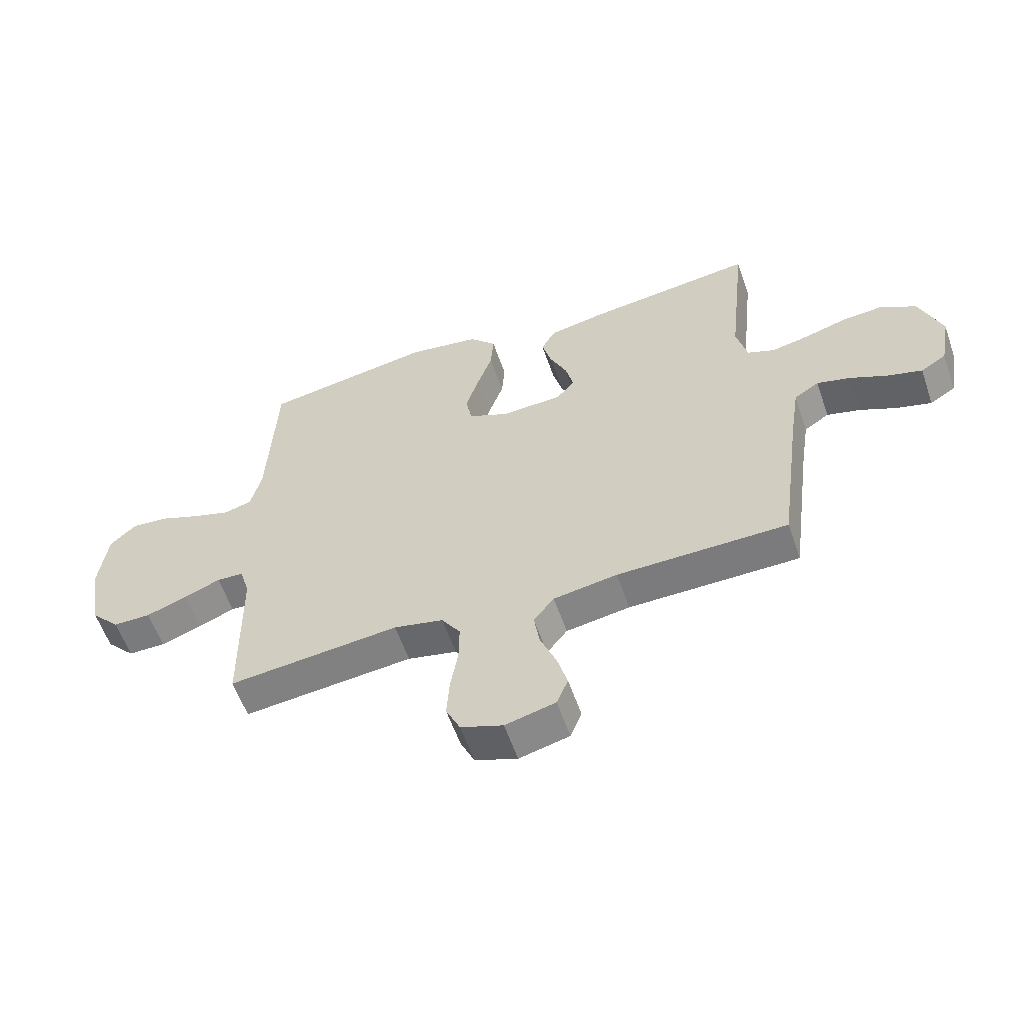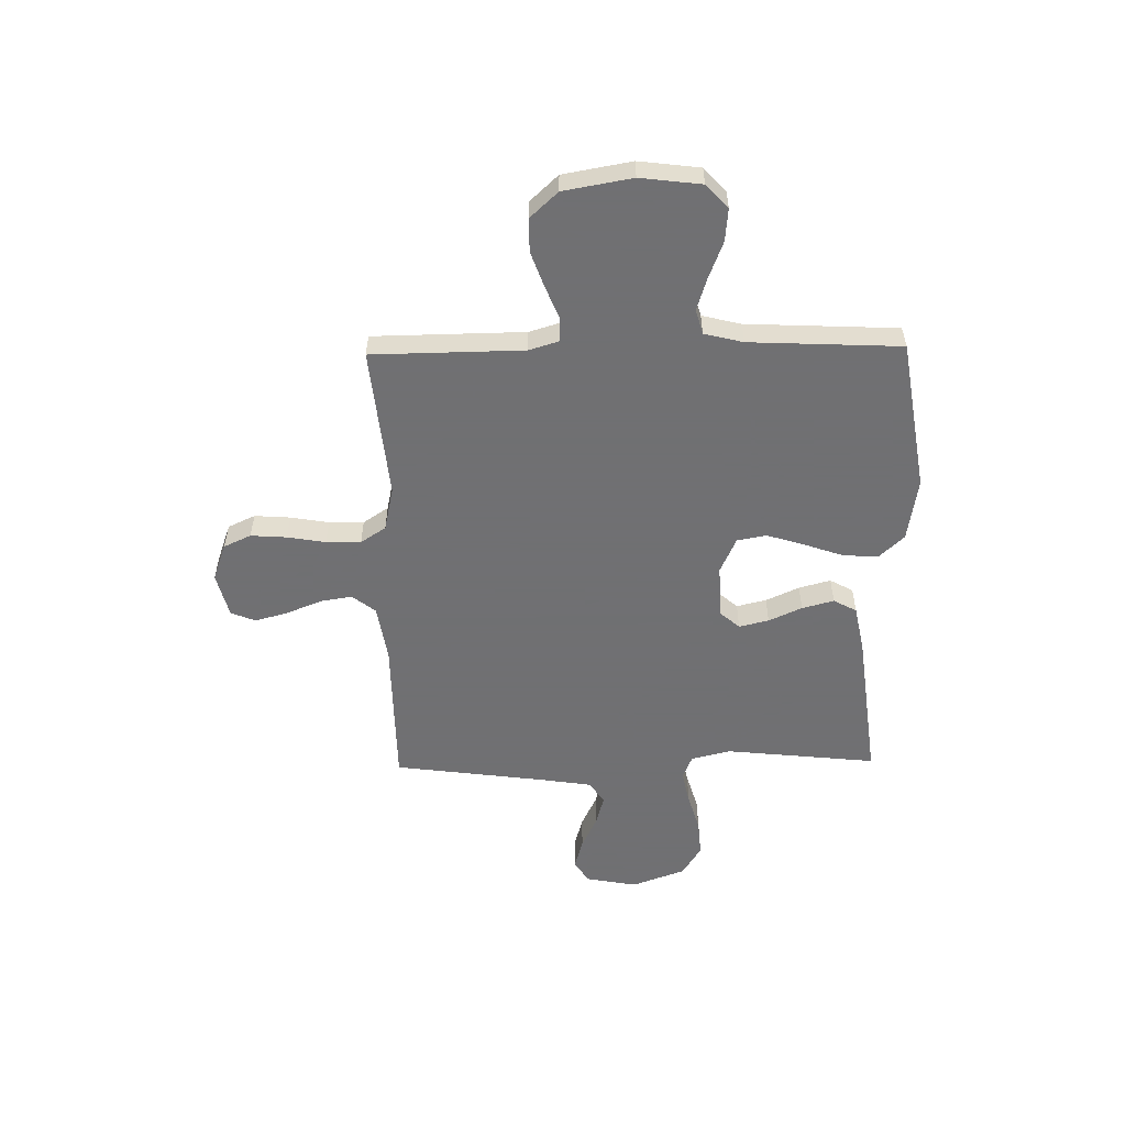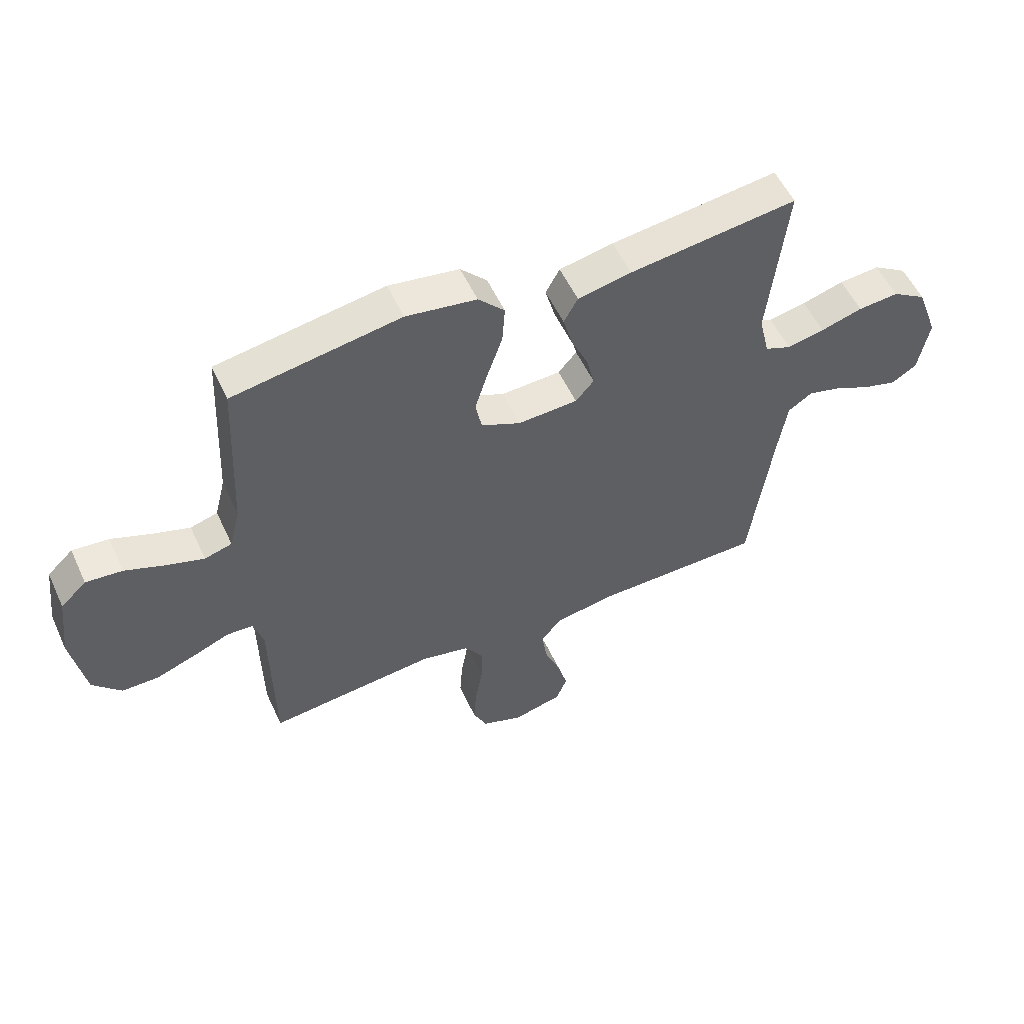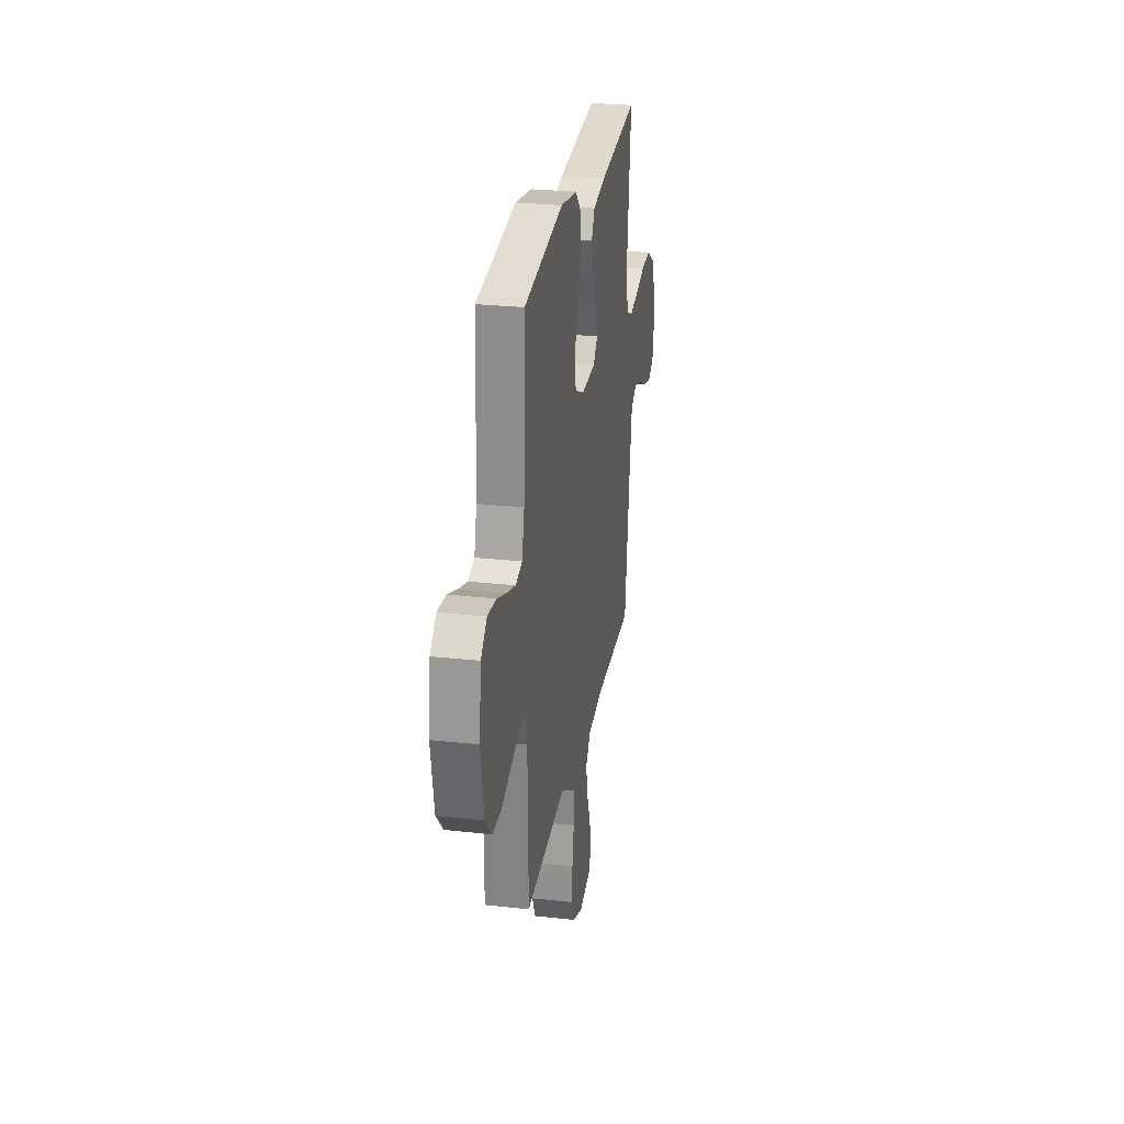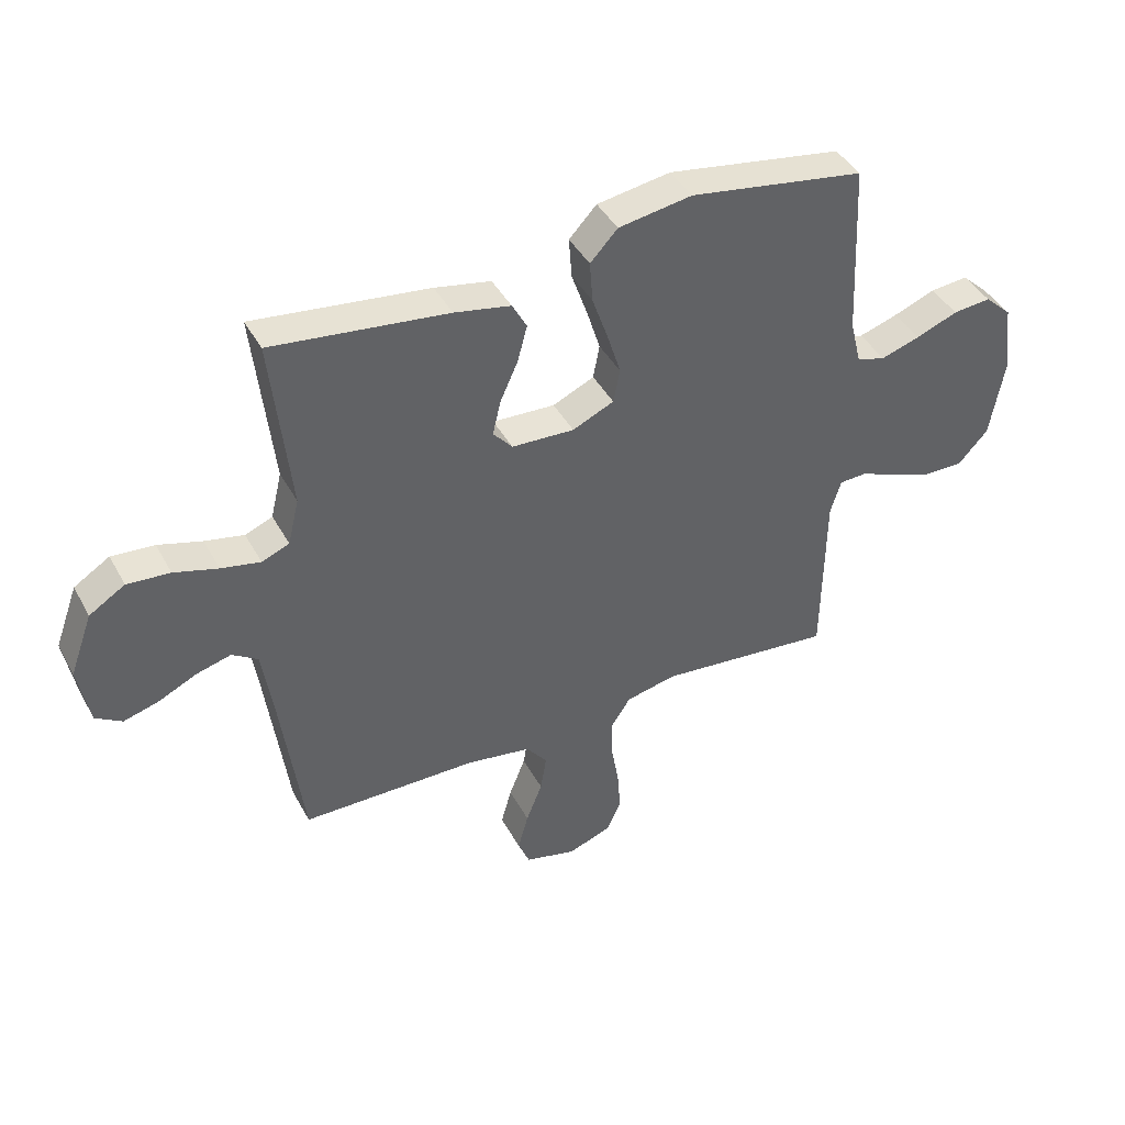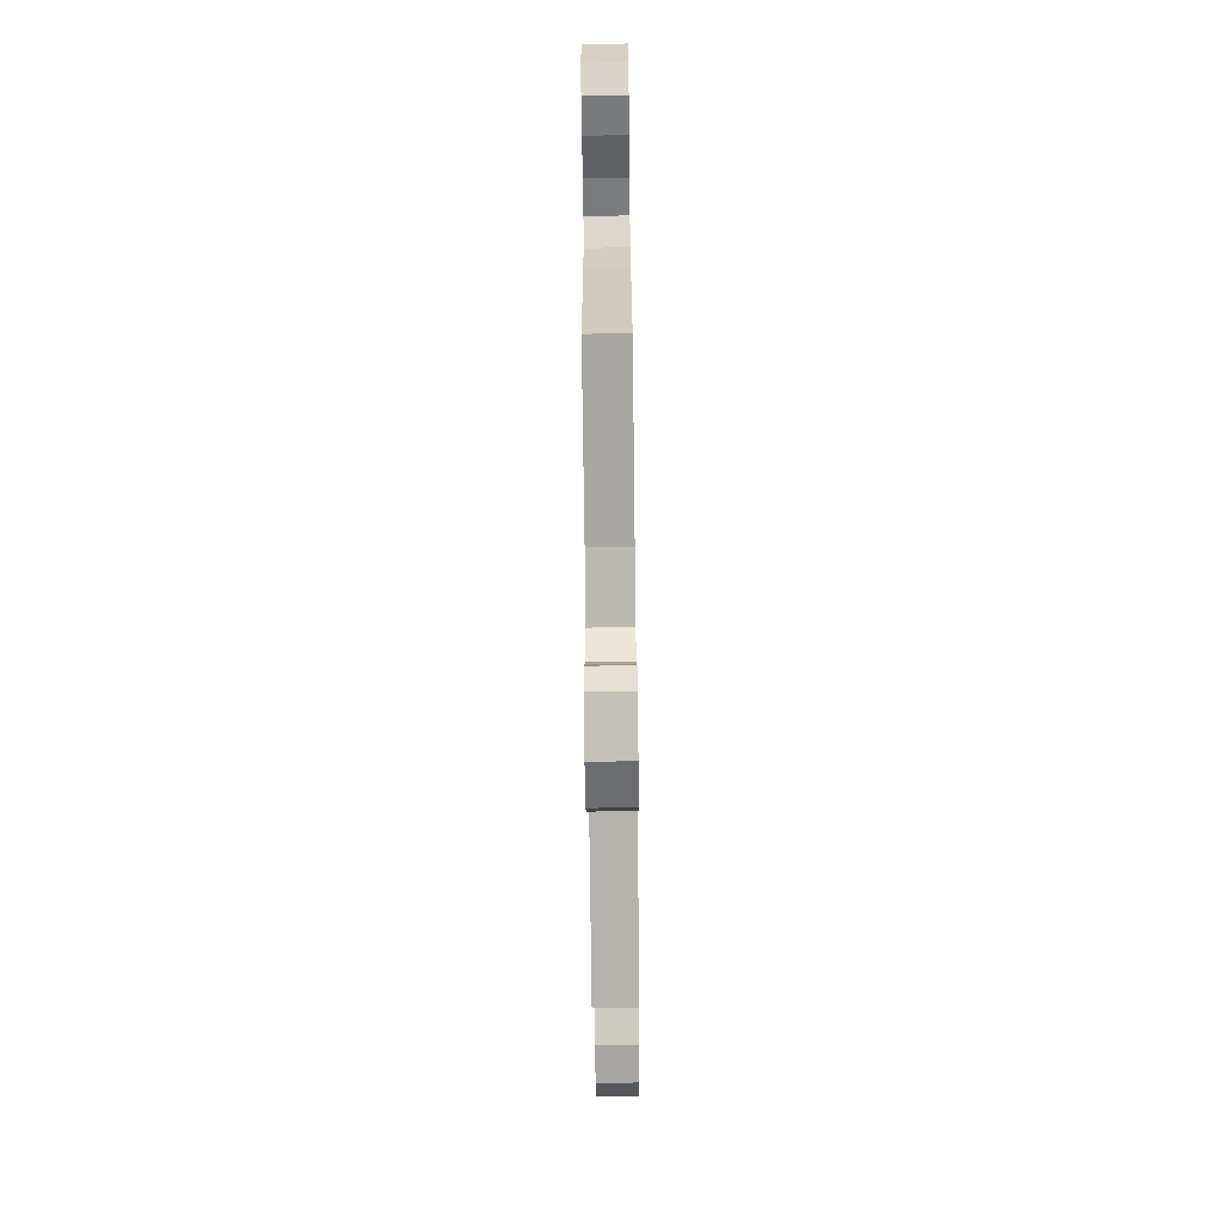
<metadata>
{"format":"obj","ext":"obj","renderer":"f3d","projection":"perspective","resolution":1024,"background":"white","views":[{"elev":-58.3,"azim":19.0,"up":"+Z"},{"elev":-55.0,"azim":-89.0,"up":"+Y"},{"elev":54.7,"azim":-24.6,"up":"+Z"},{"elev":26.5,"azim":-80.1,"up":"+Z"},{"elev":42.1,"azim":153.3,"up":"+Z"},{"elev":-73.8,"azim":90.7,"up":"+Z"}]}
</metadata>
<code>
v 0.5 0.07 -0.5
v 0.2 0.07 -0.503
v 0.088 0.07 -0.521
v 0.052 0.07 -0.567
v 0.062 0.07 -0.63
v 0.09 0.07 -0.7
v 0.108 0.07 -0.765
v 0.088 0.07 -0.814
v 0 0.07 -0.836
v -0.074 0.07 -0.809
v -0.099 0.07 -0.755
v -0.094 0.07 -0.684
v -0.081 0.07 -0.608
v -0.08 0.07 -0.539
v -0.113 0.07 -0.489
v -0.2 0.07 -0.47
v -0.5 0.07 -0.5
v -0.504 0.07 -0.2
v -0.522 0.07 -0.141
v -0.569 0.07 -0.139
v -0.633 0.07 -0.165
v -0.705 0.07 -0.191
v -0.771 0.07 -0.191
v -0.822 0.07 -0.136
v -0.846 0.07 0
v -0.831 0.07 0.121
v -0.785 0.07 0.164
v -0.72 0.07 0.158
v -0.648 0.07 0.13
v -0.582 0.07 0.109
v -0.533 0.07 0.123
v -0.514 0.07 0.2
v -0.5 0.07 0.5
v -0.2 0.07 0.549
v -0.074 0.07 0.529
v -0.027 0.07 0.479
v -0.032 0.07 0.409
v -0.059 0.07 0.331
v -0.082 0.07 0.257
v -0.071 0.07 0.199
v 0 0.07 0.167
v 0.107 0.07 0.172
v 0.14 0.07 0.21
v 0.126 0.07 0.269
v 0.096 0.07 0.335
v 0.079 0.07 0.398
v 0.104 0.07 0.444
v 0.2 0.07 0.463
v 0.5 0.07 0.5
v 0.468 0.07 0.2
v 0.487 0.07 0.121
v 0.534 0.07 0.102
v 0.601 0.07 0.116
v 0.676 0.07 0.138
v 0.749 0.07 0.144
v 0.81 0.07 0.106
v 0.849 0.07 0
v 0.83 0.07 -0.103
v 0.785 0.07 -0.131
v 0.725 0.07 -0.114
v 0.659 0.07 -0.083
v 0.6 0.07 -0.067
v 0.556 0.07 -0.096
v 0.54 0.07 -0.2
v 0.5 0 -0.5
v 0.2 0 -0.503
v 0.088 0 -0.521
v 0.052 0 -0.567
v 0.062 0 -0.63
v 0.09 0 -0.7
v 0.108 0 -0.765
v 0.088 0 -0.814
v 0 0 -0.836
v -0.074 0 -0.809
v -0.099 0 -0.755
v -0.094 0 -0.684
v -0.081 0 -0.608
v -0.08 0 -0.539
v -0.113 0 -0.489
v -0.2 0 -0.47
v -0.5 0 -0.5
v -0.504 0 -0.2
v -0.522 0 -0.141
v -0.569 0 -0.139
v -0.633 0 -0.165
v -0.705 0 -0.191
v -0.771 0 -0.191
v -0.822 0 -0.136
v -0.846 0 0
v -0.831 0 0.121
v -0.785 0 0.164
v -0.72 0 0.158
v -0.648 0 0.13
v -0.582 0 0.109
v -0.533 0 0.123
v -0.514 0 0.2
v -0.5 0 0.5
v -0.2 0 0.549
v -0.074 0 0.529
v -0.027 0 0.479
v -0.032 0 0.409
v -0.059 0 0.331
v -0.082 0 0.257
v -0.071 0 0.199
v 0 0 0.167
v 0.107 0 0.172
v 0.14 0 0.21
v 0.126 0 0.269
v 0.096 0 0.335
v 0.079 0 0.398
v 0.104 0 0.444
v 0.2 0 0.463
v 0.5 0 0.5
v 0.468 0 0.2
v 0.487 0 0.121
v 0.534 0 0.102
v 0.601 0 0.116
v 0.676 0 0.138
v 0.749 0 0.144
v 0.81 0 0.106
v 0.849 0 0
v 0.83 0 -0.103
v 0.785 0 -0.131
v 0.725 0 -0.114
v 0.659 0 -0.083
v 0.6 0 -0.067
v 0.556 0 -0.096
v 0.54 0 -0.2
f 59 60 61
f 58 59 61
f 57 58 61
f 56 57 61
f 55 56 61
f 54 55 61
f 53 54 61
f 52 53 61 62
f 51 52 62 63
f 48 49 50
f 47 48 50
f 46 47 50
f 45 46 50
f 44 45 50
f 43 44 50 51
f 51 63 64
f 43 51 64
f 42 43 64
f 36 37 38
f 35 36 38
f 34 35 38
f 33 34 38
f 32 33 38
f 31 32 38 39
f 27 28 29
f 26 27 29
f 25 26 29
f 24 25 29
f 23 24 29
f 22 23 29
f 21 22 29
f 20 21 29
f 19 20 29 30
f 18 19 30 31
f 16 17 18
f 31 39 40
f 18 31 40
f 16 18 40
f 15 16 40
f 11 12 13
f 10 11 13
f 9 10 13
f 8 9 13
f 7 8 13
f 6 7 13
f 5 6 13
f 4 5 13 14
f 64 1 2
f 42 64 2
f 41 42 2
f 15 40 41
f 14 15 41
f 4 14 41
f 3 4 41
f 2 3 41
f 125 124 123
f 125 123 122
f 125 122 121
f 125 121 120
f 125 120 119
f 125 119 118
f 125 118 117
f 126 125 117 116
f 127 126 116 115
f 114 113 112
f 114 112 111
f 114 111 110
f 114 110 109
f 114 109 108
f 115 114 108 107
f 128 127 115
f 128 115 107
f 128 107 106
f 102 101 100
f 102 100 99
f 102 99 98
f 102 98 97
f 102 97 96
f 103 102 96 95
f 93 92 91
f 93 91 90
f 93 90 89
f 93 89 88
f 93 88 87
f 93 87 86
f 93 86 85
f 93 85 84
f 94 93 84 83
f 95 94 83 82
f 82 81 80
f 104 103 95
f 104 95 82
f 104 82 80
f 104 80 79
f 77 76 75
f 77 75 74
f 77 74 73
f 77 73 72
f 77 72 71
f 77 71 70
f 77 70 69
f 78 77 69 68
f 66 65 128
f 66 128 106
f 66 106 105
f 105 104 79
f 105 79 78
f 105 78 68
f 105 68 67
f 105 67 66
f 1 65 66 2
f 2 66 67 3
f 3 67 68 4
f 4 68 69 5
f 5 69 70 6
f 6 70 71 7
f 7 71 72 8
f 8 72 73 9
f 9 73 74 10
f 10 74 75 11
f 11 75 76 12
f 12 76 77 13
f 13 77 78 14
f 14 78 79 15
f 15 79 80 16
f 16 80 81 17
f 17 81 82 18
f 18 82 83 19
f 19 83 84 20
f 20 84 85 21
f 21 85 86 22
f 22 86 87 23
f 23 87 88 24
f 24 88 89 25
f 25 89 90 26
f 26 90 91 27
f 27 91 92 28
f 28 92 93 29
f 29 93 94 30
f 30 94 95 31
f 31 95 96 32
f 32 96 97 33
f 33 97 98 34
f 34 98 99 35
f 35 99 100 36
f 36 100 101 37
f 37 101 102 38
f 38 102 103 39
f 39 103 104 40
f 40 104 105 41
f 41 105 106 42
f 42 106 107 43
f 43 107 108 44
f 44 108 109 45
f 45 109 110 46
f 46 110 111 47
f 47 111 112 48
f 48 112 113 49
f 49 113 114 50
f 50 114 115 51
f 51 115 116 52
f 52 116 117 53
f 53 117 118 54
f 54 118 119 55
f 55 119 120 56
f 56 120 121 57
f 57 121 122 58
f 58 122 123 59
f 59 123 124 60
f 60 124 125 61
f 61 125 126 62
f 62 126 127 63
f 63 127 128 64
f 64 128 65 1

</code>
